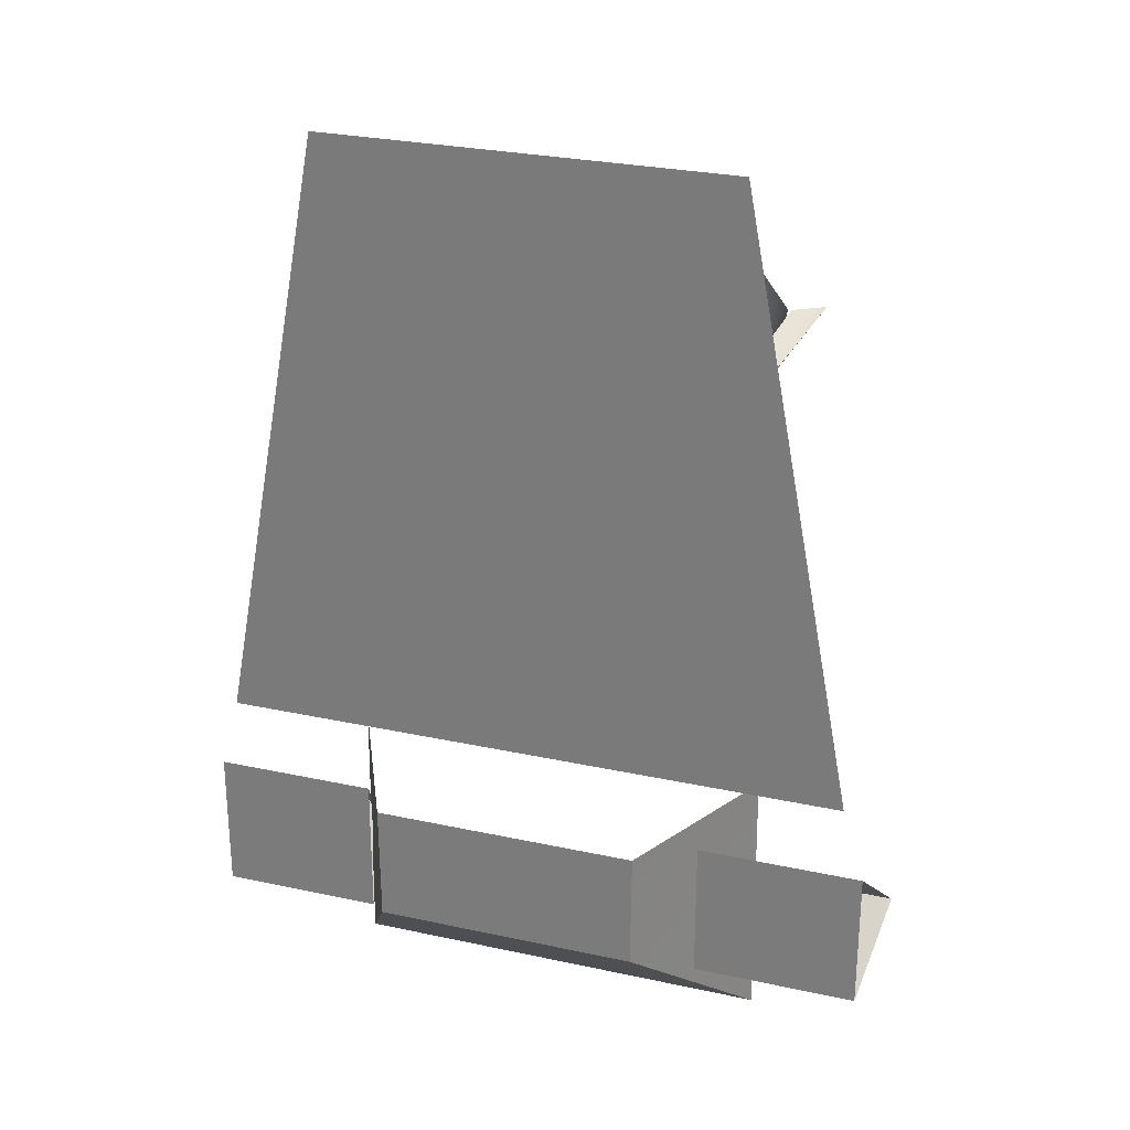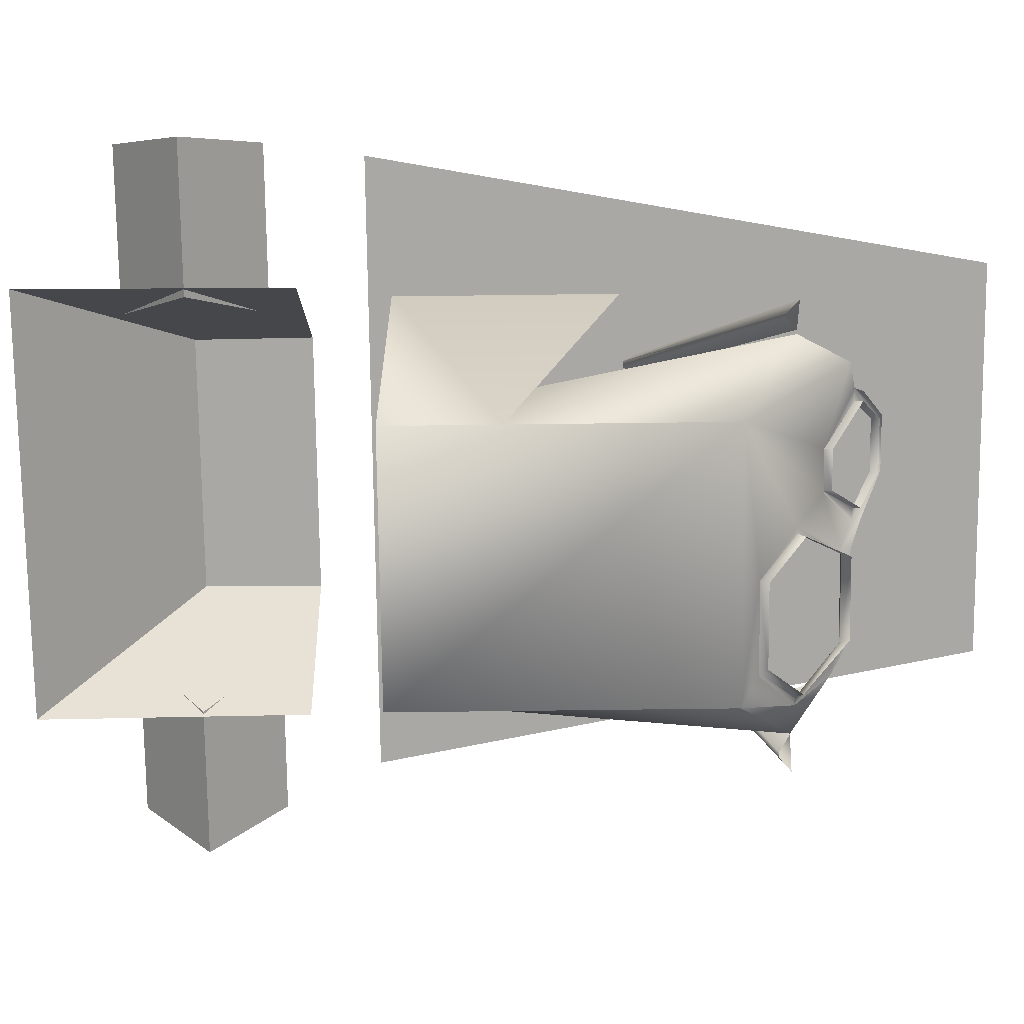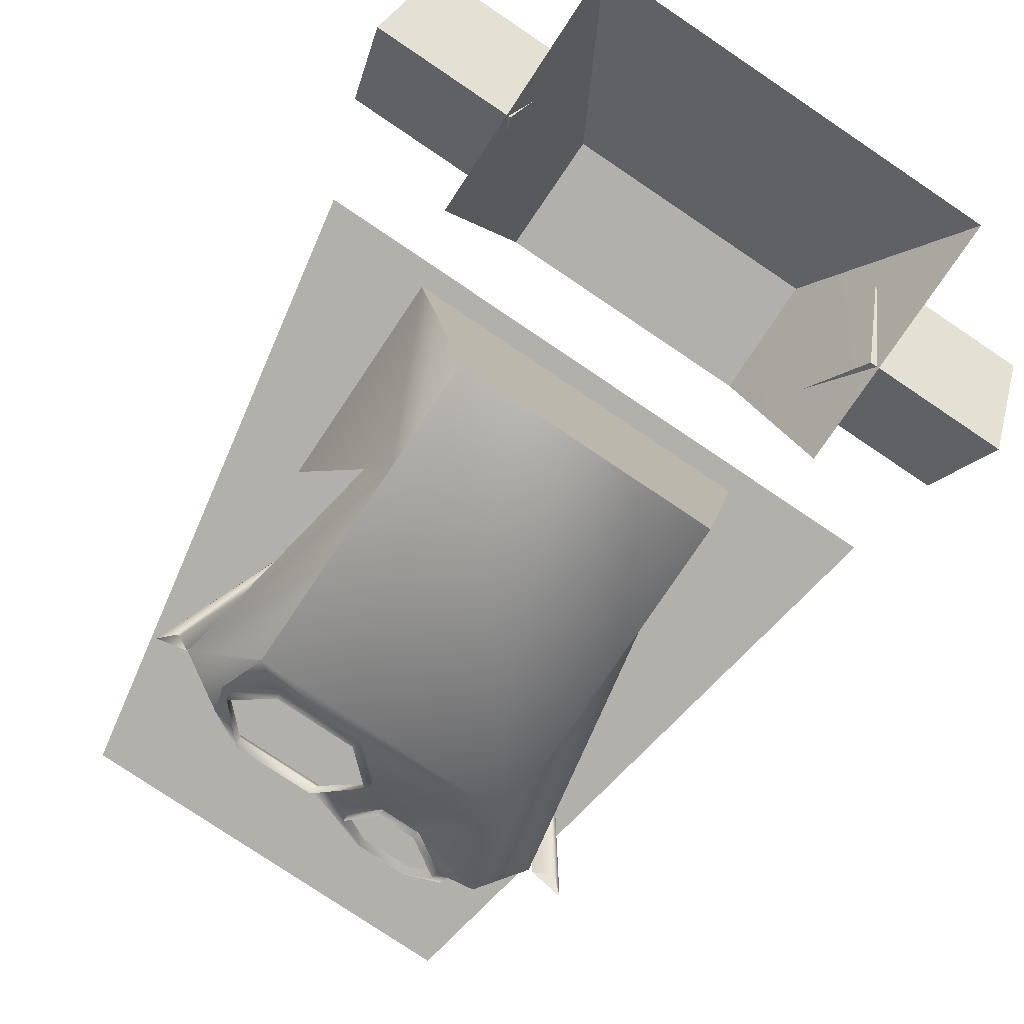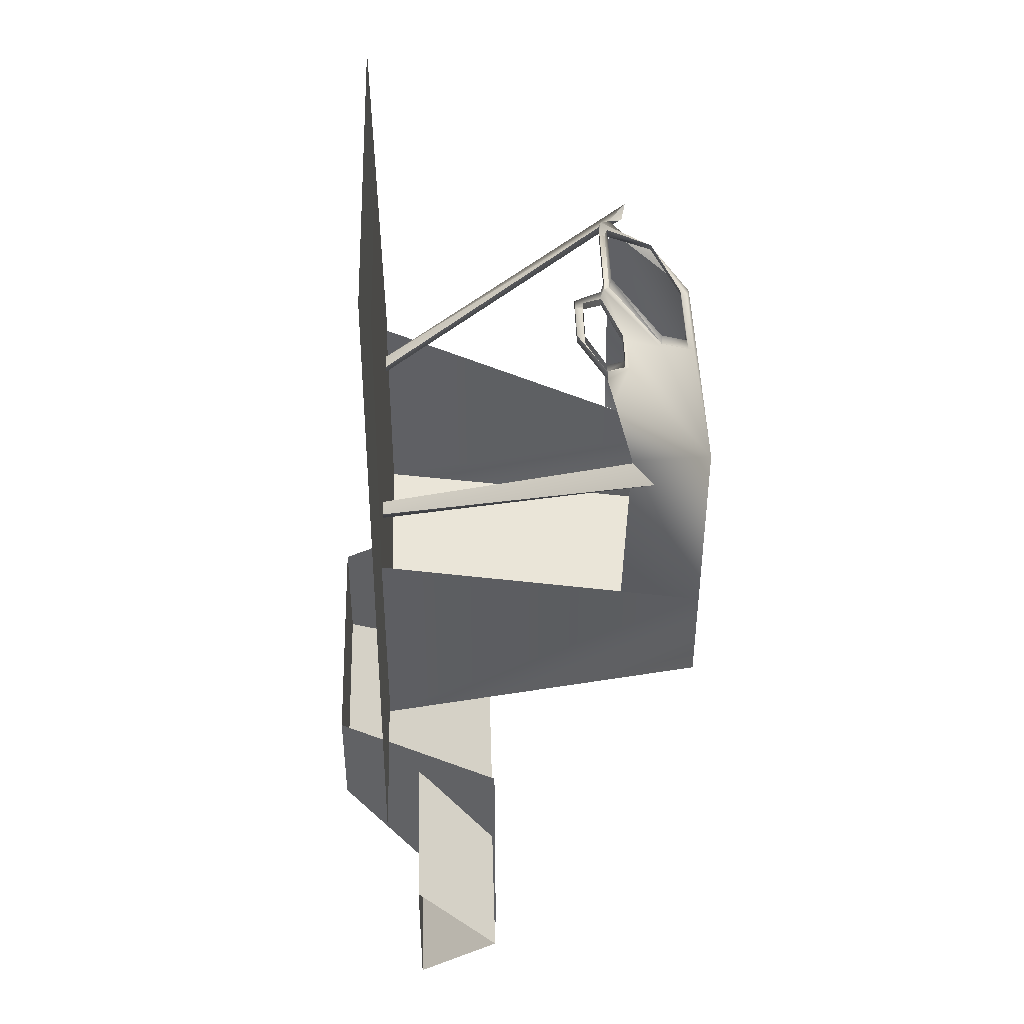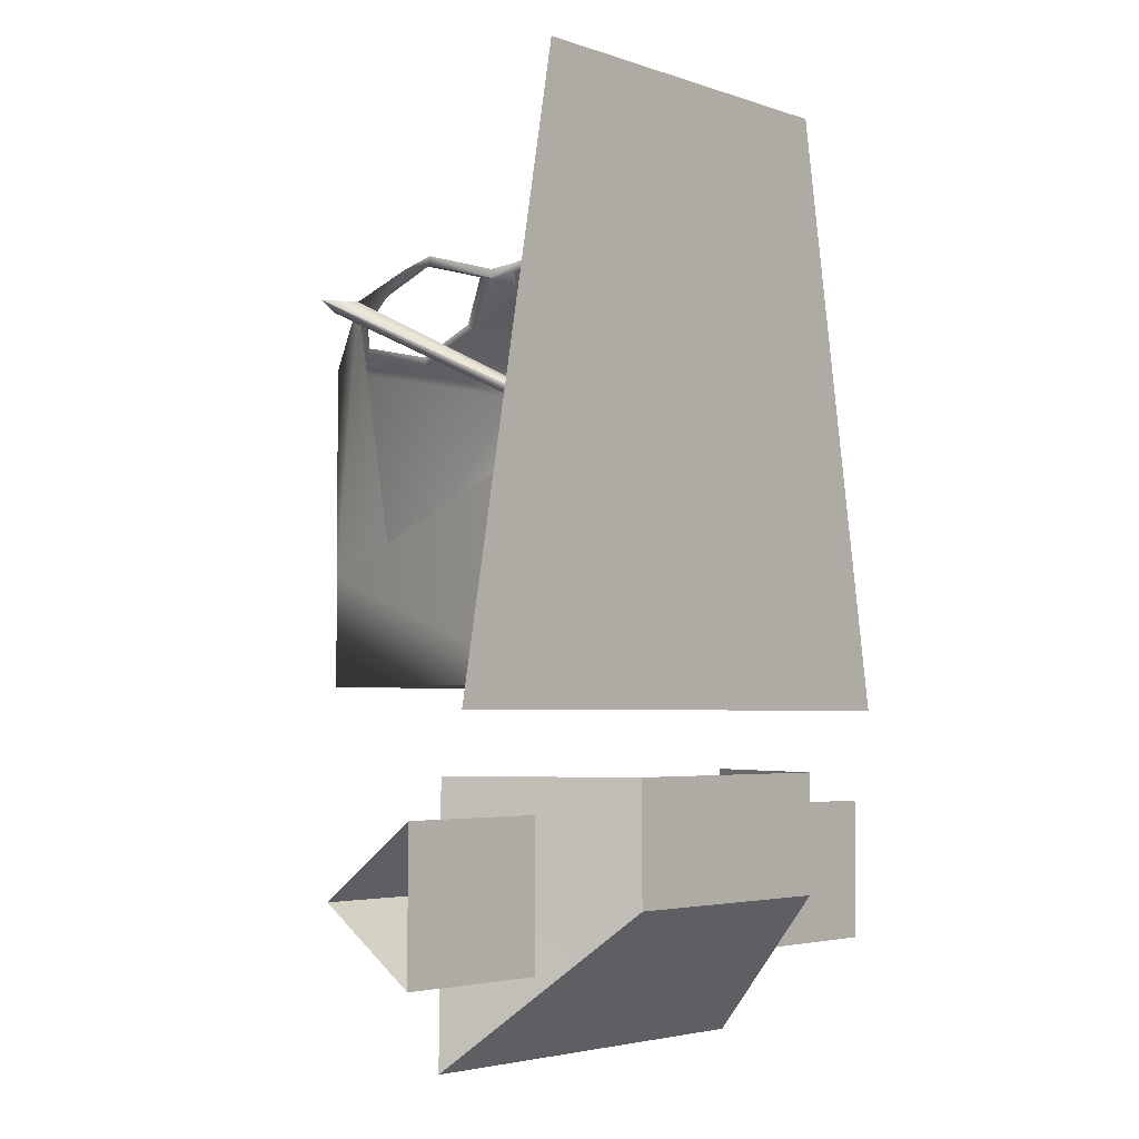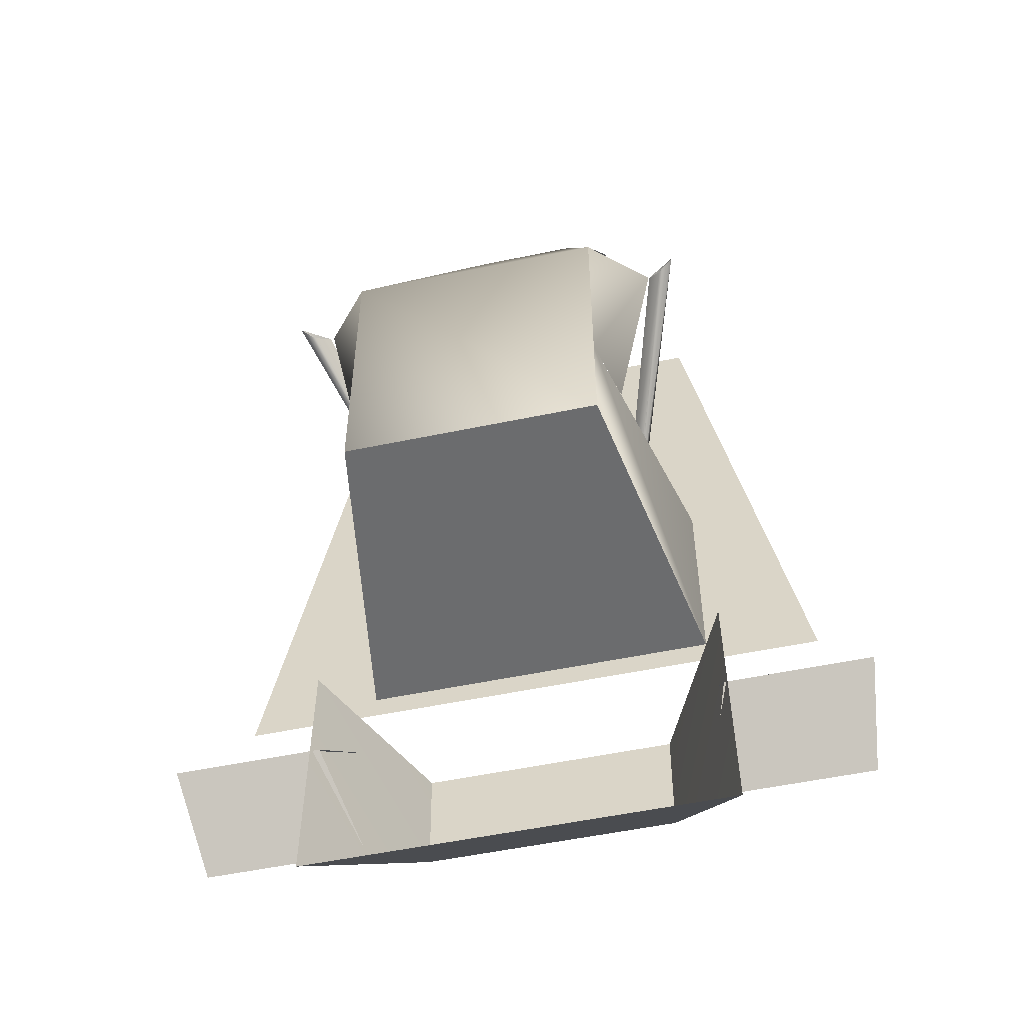
<metadata>
{"format":"obj","ext":"obj","renderer":"f3d","projection":"perspective","resolution":1024,"background":"white","views":[{"elev":27.5,"azim":-161.5,"up":"+Z"},{"elev":-74.9,"azim":-89.3,"up":"+Y"},{"elev":-78.7,"azim":146.1,"up":"+Y"},{"elev":44.8,"azim":-91.6,"up":"+Z"},{"elev":-3.5,"azim":130.4,"up":"+Z"},{"elev":-53.6,"azim":12.6,"up":"+Z"}]}
</metadata>
<code>
v 188 124 527
v 125 367 395
v 217 105 527
v 108 367 395
v 120 367 384
v 205 109 516
v 201 113 516
v 113 367 384
v -220 105 527
v -119 367 395
v -190 124 527
v -101 367 395
v -208 109 516
v -113 367 384
v -107 367 384
v -203 113 516
v 186 368 159
v 186 368 381
v 132 40 268
v 132 40 159
v -180 368 159
v -180 368 381
v -127 40 159
v -127 40 268
v -186 124 527
v -141 124 297
v -127 40 474
v 146 124 297
v 187 124 527
v 132 40 474
v -157 141 577
v 136 137 564
v 106 141 581
v 16 141 581
v 16 141 572
v 106 141 572
v 101 53 499
v 103 51 490
v 138 83 526
v 135 83 534
v 21 53 499
v 19 51 490
v -12 83 534
v -15 83 526
v 21 133 581
v 19 135 572
v 101 133 581
v 103 135 572
v 145 83 526
v 106 45 490
v 16 45 490
v -21 83 526
v -101 174 603
v -101 174 611
v -132 146 582
v -129 146 590
v -49 174 611
v -49 174 603
v -10 146 590
v -10 146 582
v -21 146 590
v -43 125 561
v -43 125 553
v -21 146 582
v -81 125 561
v -81 125 553
v -120 146 590
v -120 146 582
v -99 166 608
v -99 166 600
v -49 166 608
v -49 166 600
v -41 121 553
v -83 121 553
v -317 370 136
v -205 373 739
v 192 373 739
v 304 370 136
v -108 368 643
v 115 368 643
v 130 426 -42
v -128 426 -42
v -211 258 -191
v 213 258 -191
v 355 261 -29
v 339 341 -101
v 177 341 -101
v 208 261 -29
v 339 341 42
v 177 341 42
v -334 341 -101
v -350 261 -29
v -201 261 -29
v -170 341 -101
v -334 341 42
v -170 341 42
v 131 426 76
v -129 426 76
v -128 426 -42
v 130 426 -42
v 339 341 -101
v 339 341 42
v 177 341 42
v 177 341 -101
v -334 341 42
v -334 341 -101
v -170 341 -101
v -170 341 42
v -211 258 -191
v -128 426 -42
v -209 258 76
v -129 426 76
v 131 426 76
v 130 426 -42
v 211 258 76
v 213 258 -191
v 125 367 395
v 108 367 395
v 113 367 384
v 120 367 384
v -107 367 384
v -101 367 395
v -119 367 395
v -113 367 384
v -180 368 381
v 186 368 381
o main
g main
f 1 2 3
f 1 4 2
f 3 5 6
f 3 2 5
f 4 7 8
f 4 1 7
f 7 5 8
f 7 6 5
f 9 10 11
f 10 12 11
f 13 14 9
f 14 10 9
f 15 16 12
f 16 11 12
f 15 14 16
f 14 13 16
f 17 18 19
f 17 19 20
f 17 21 22
f 17 22 18
f 20 23 21
f 20 21 17
f 24 22 21
f 24 21 23
f 24 25 26
f 24 27 25
f 28 29 19
f 29 30 19
f 27 23 20
f 27 20 30
f 25 27 31
f 29 32 30
f 33 34 35
f 33 35 36
f 37 38 39
f 40 37 39
f 37 41 42
f 37 42 38
f 43 44 42
f 41 43 42
f 45 46 44
f 43 45 44
f 45 47 48
f 45 48 46
f 40 39 48
f 47 40 48
f 39 38 49
f 38 50 49
f 42 51 50
f 42 50 38
f 42 44 51
f 44 46 52
f 46 35 52
f 48 36 35
f 48 35 46
f 48 39 36
f 53 54 55
f 54 56 55
f 57 54 53
f 57 53 58
f 59 57 58
f 59 58 60
f 61 62 63
f 61 63 64
f 62 65 66
f 62 66 63
f 65 67 68
f 65 68 66
f 67 69 70
f 67 70 68
f 69 71 72
f 69 72 70
f 71 61 64
f 71 64 72
f 64 63 60
f 63 73 60
f 66 74 73
f 66 73 63
f 66 68 74
f 68 70 55
f 70 53 55
f 72 58 53
f 72 53 70
f 72 64 58
f 64 60 58
f 73 52 35
f 35 60 73
f 36 49 32
f 33 36 32
f 49 50 30
f 49 30 32
f 51 27 30
f 51 30 50
f 52 27 51
f 52 73 27
f 73 74 27
f 74 55 31
f 31 27 74
f 36 48 49
f 39 49 48
f 55 74 68
f 44 52 51
f 35 34 59
f 35 59 60
f 75 76 77
f 75 77 78
f 117 118 119
f 117 119 120
f 121 122 123
f 121 123 124
f 125 79 80
f 125 80 126
f 81 82 83
f 81 83 84
f 85 86 87
f 85 87 88
f 89 85 88
f 89 88 90
f 91 92 93
f 91 93 94
f 92 95 96
f 92 96 93
f 97 98 99
f 97 99 100
f 101 102 103
f 101 103 104
f 105 106 107
f 105 107 108
f 109 110 111
f 110 112 111
f 113 114 115
f 114 116 115

</code>
